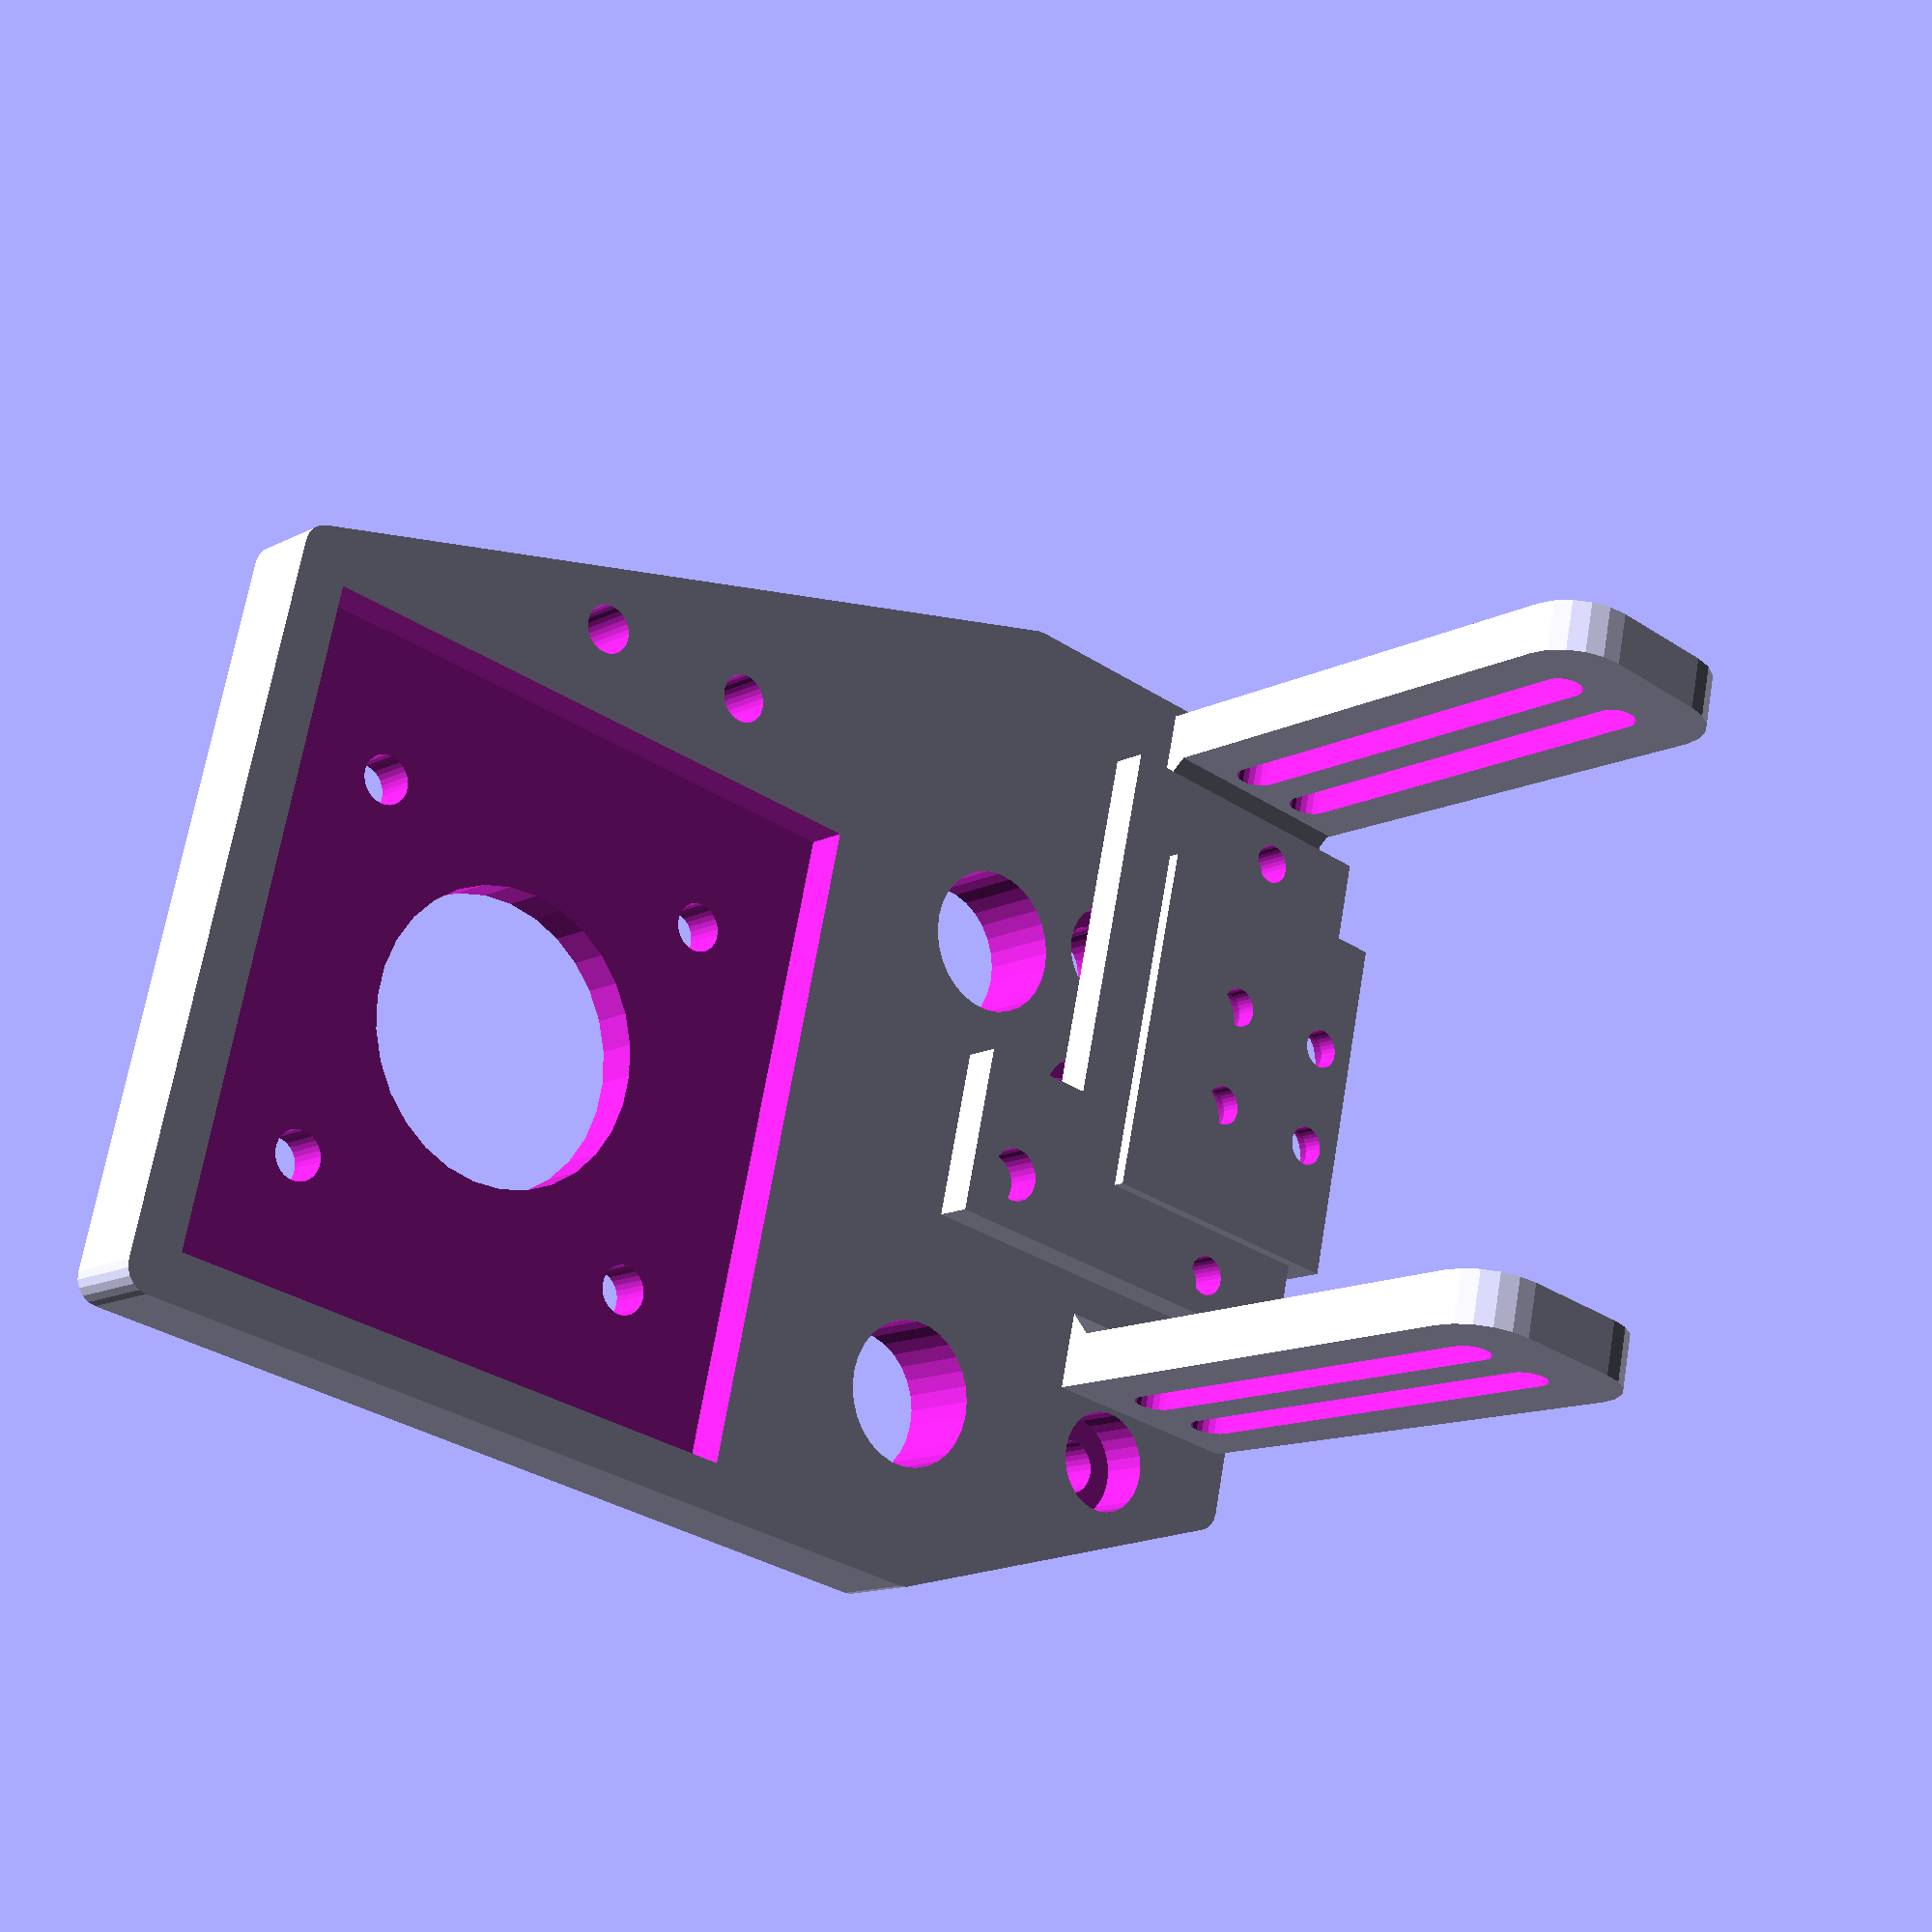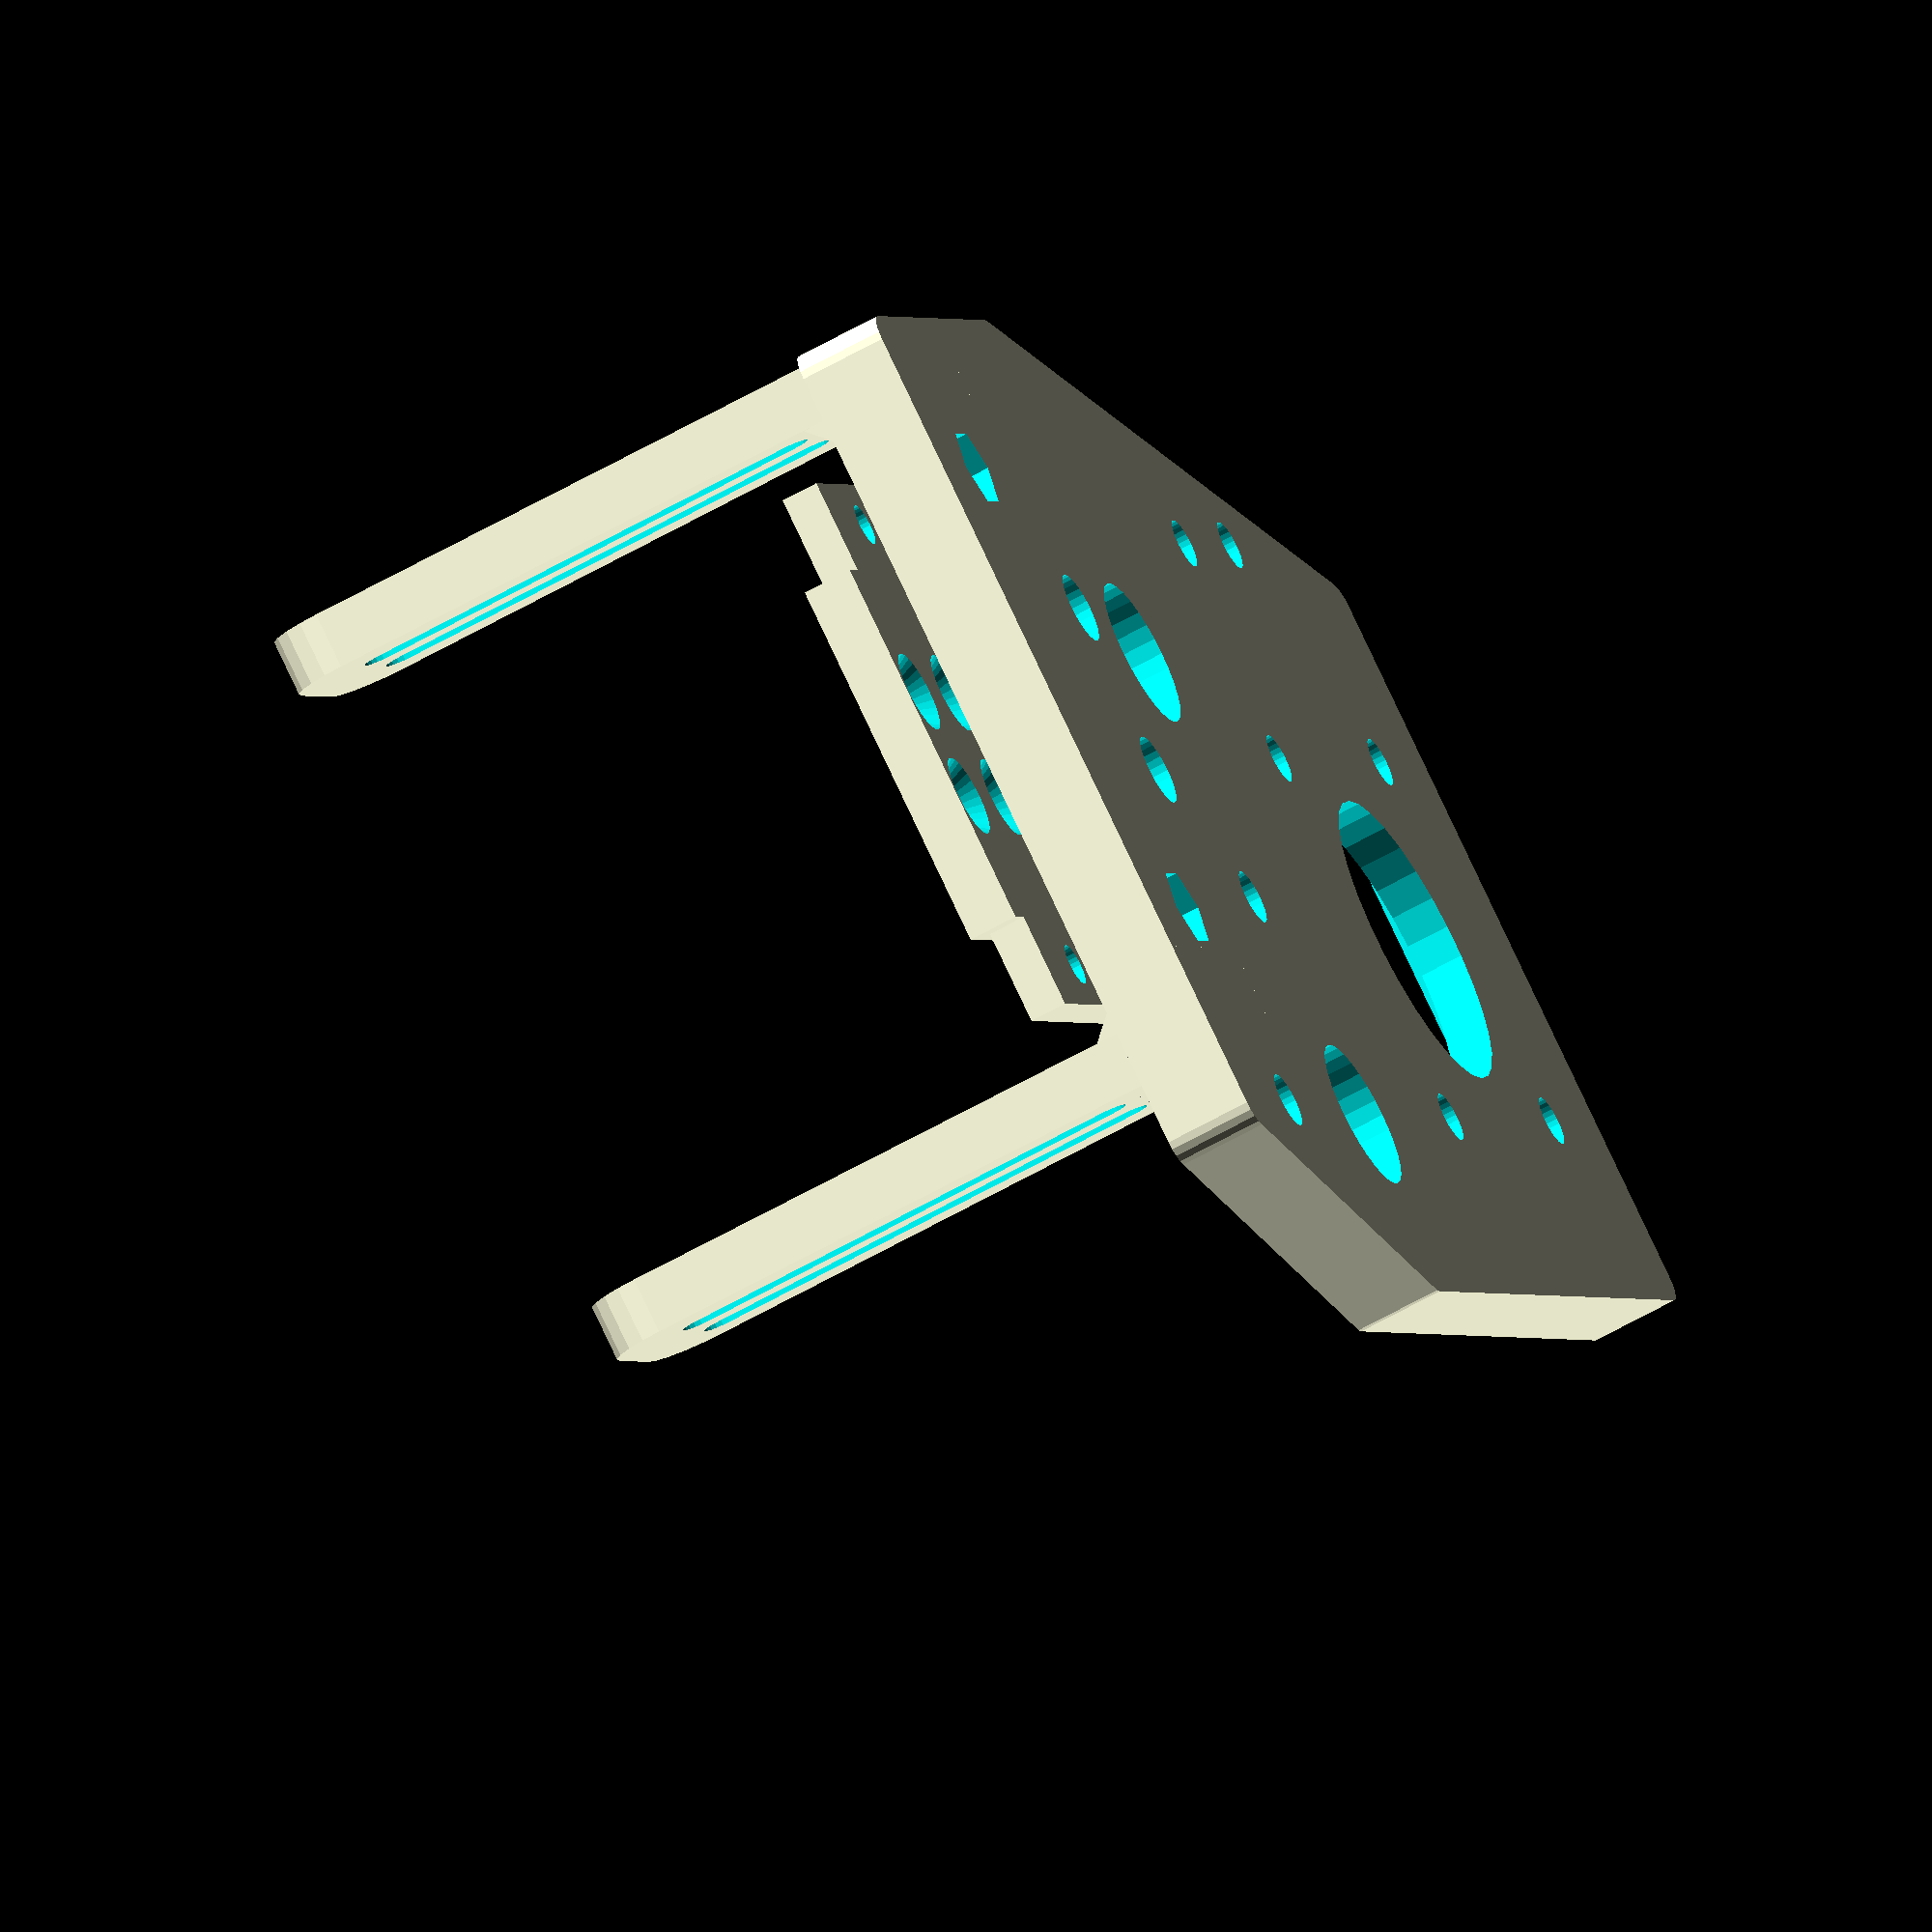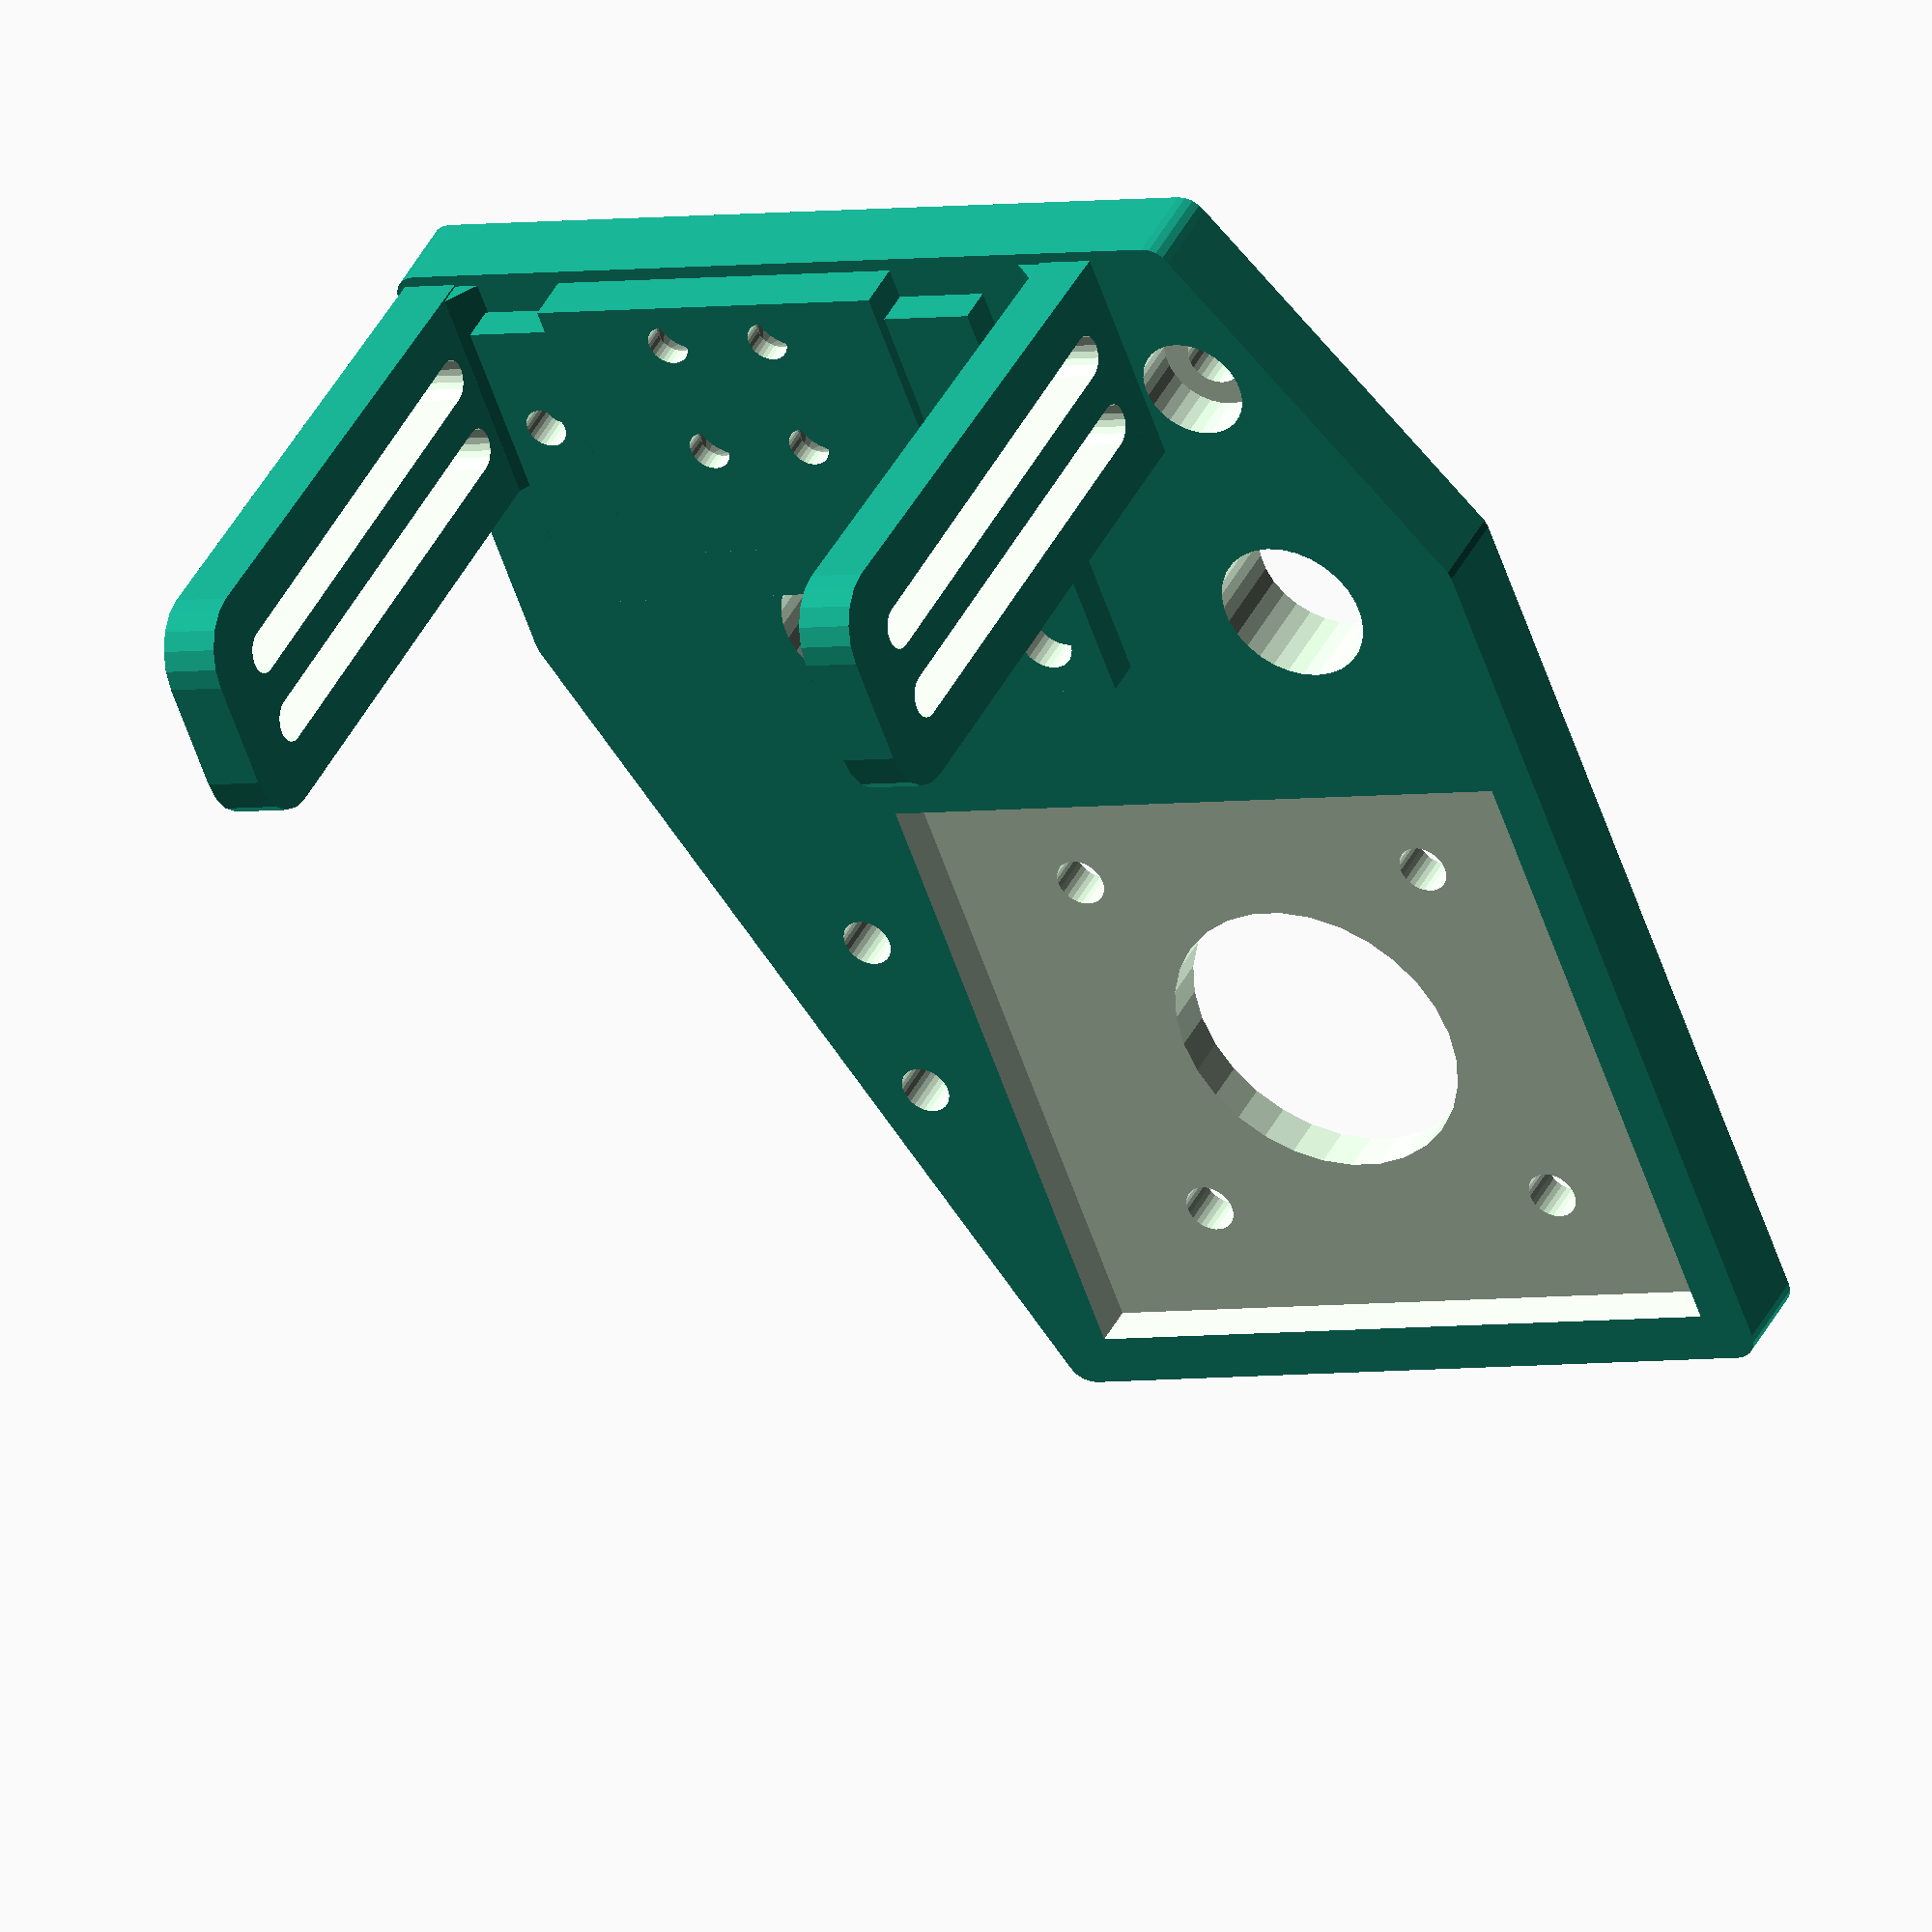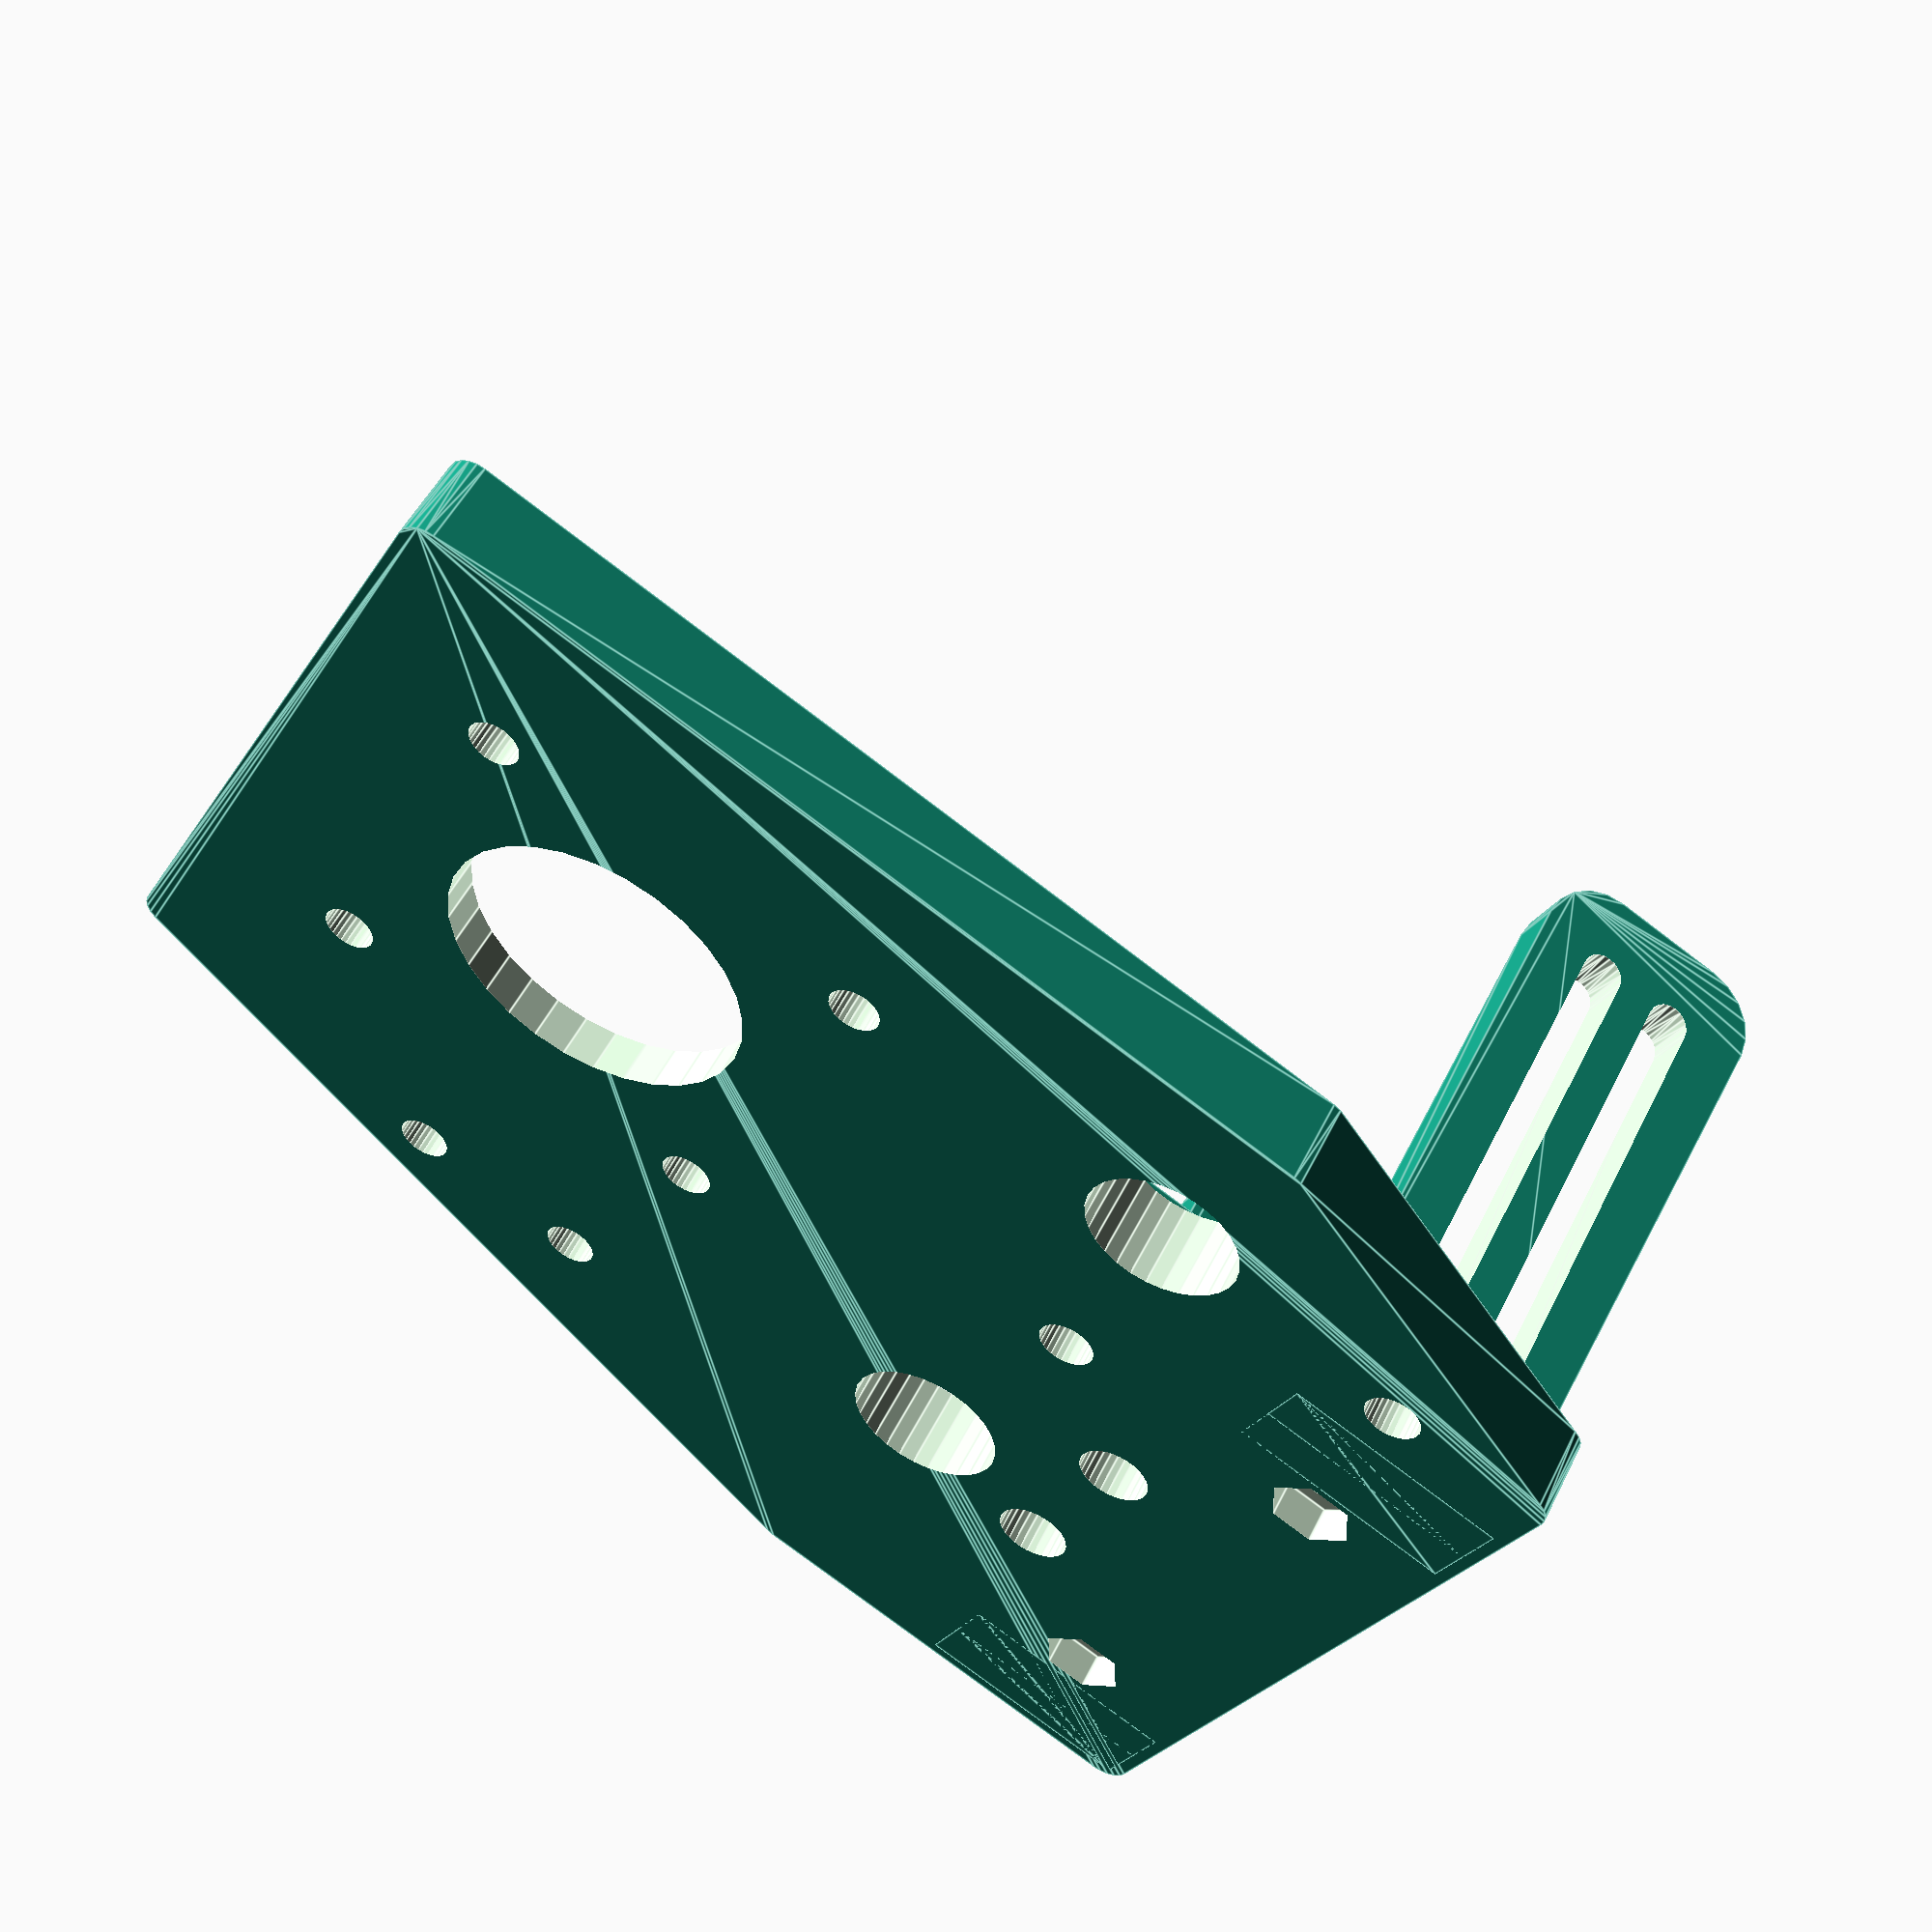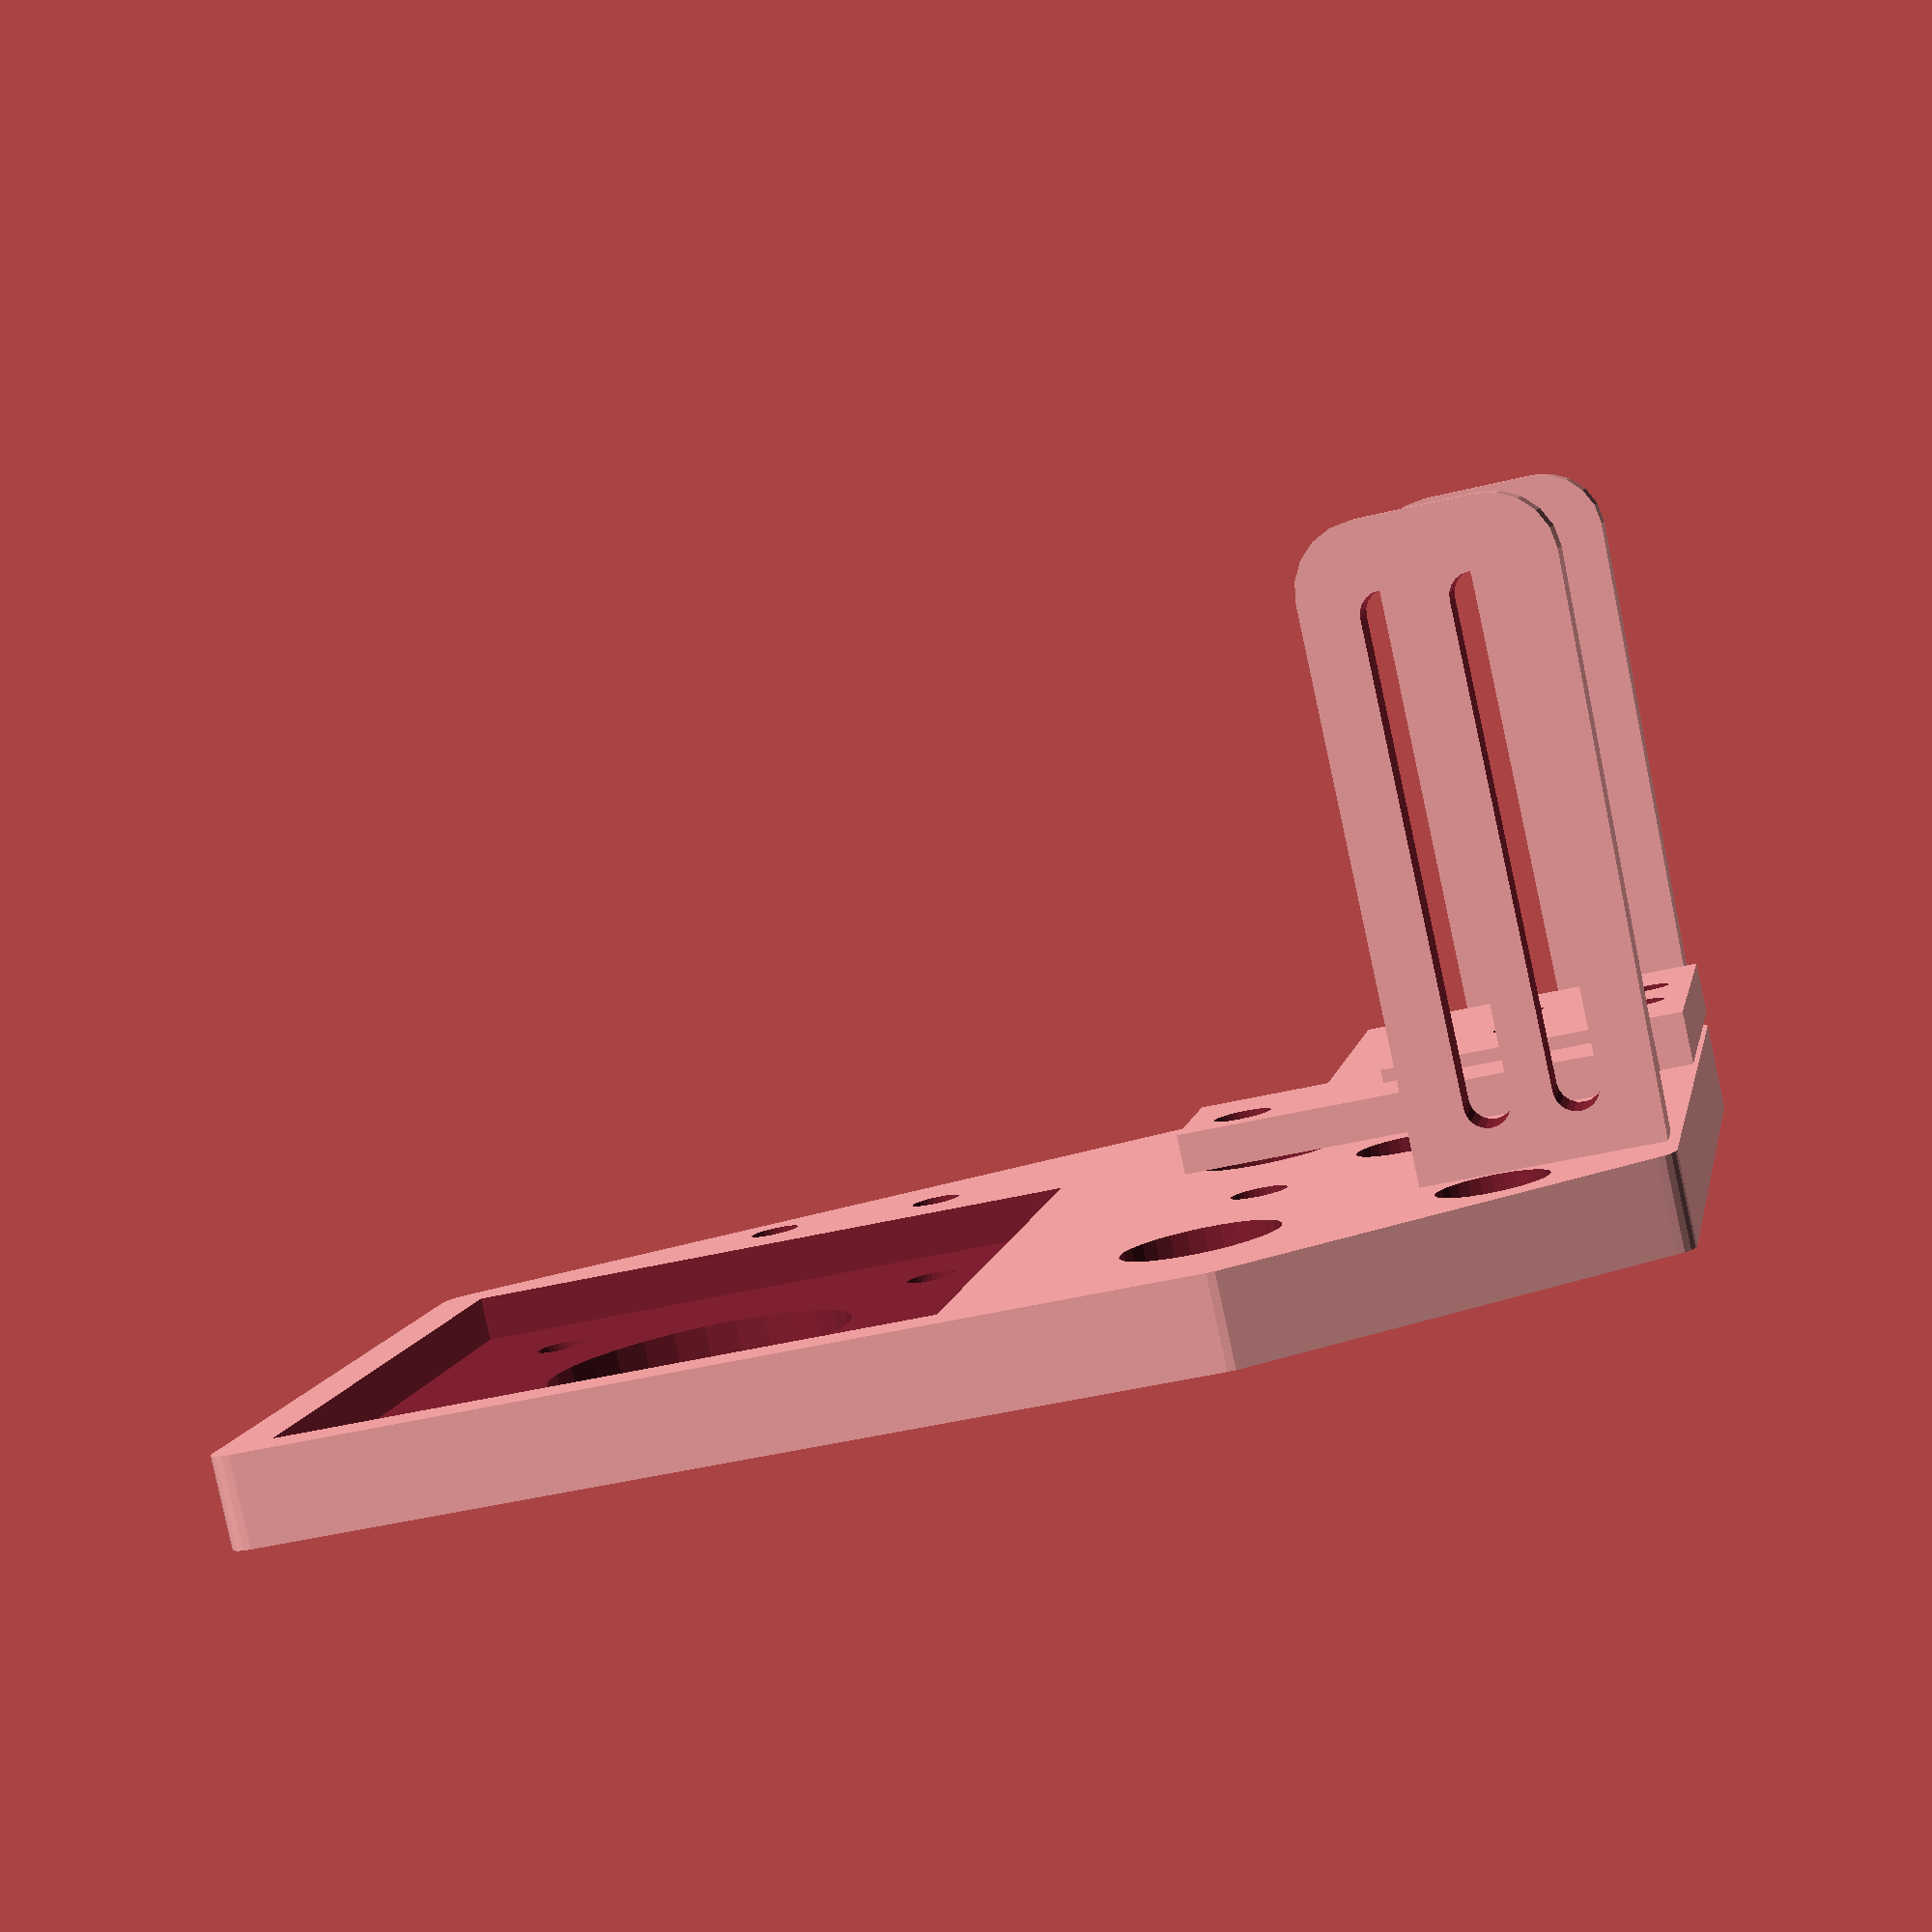
<openscad>
draft=0;
$fn=30;
closem3=1.675;
normalm3=1.7;
loosem3=2;
eart=4.5;
// bighead 9.50
//little spacer 4.88
//18.85 outside
//9.30 inside
// 16.58 11.46
// bot spacer top screw
// 19.64 
// right to screw 11.45
// screw to screw 49.24
// inside 30.57
//  Head Diameter: 5.8mm; Head Height: 2.2mm; Thread Pitch: 0.5mm; Thread Dia. : 3mm 
cmounts= [[ 60,25],[60,39]];
carriage = [[47.5,35.25],[47.5,35.25-39.9]];
carriager= 6;
module ear(right=false) {
    earz1 = 40+10;
    earz2 = 15+23+10;
    difference() {
        union() {hull() {
       cube([18,eart,5]);
       translate([5,0,earz1])
           rotate([-90,0,0]) cylinder(r=5,h=eart);
       translate([5+9,0,earz1])
           rotate([-90,0,0]) cylinder(r=5,h=eart);

    }
    hull() {
       if (! right) {cube([18,eart+4,5]);} else
       translate([0,-4,0])cube([18,eart+4,5]);
       translate([0,0,8])
         cube([18,eart,1]);

    }
}

   hull(){ translate([6,-.1,12]) rotate([-90,0,0]) cylinder(r=normalm3,h=6);
    translate([6,-.1,earz2]) rotate([-90,0,0]) cylinder(r=normalm3,h=6);
   }
   hull(){ translate([4.5+8,-.1,12]) rotate([-90,0,0]) cylinder(r=normalm3,h=6);
    translate([4.5+8,-.1,earz2]) rotate([-90,0,0]) cylinder(r=normalm3,h=6);
   };
//   hull() {   translate([14.25,-.1,16]) rotate([-90,0,0]) cylinder(r=normalm3,h=6);
//   translate([14.25,-.1,17]) rotate([-90,0,0]) cylinder(r=normalm3,h=6);
//     }
    };
}
module motorhole(mr=12,h=4){
      rotate([-90,0,0])
        cylinder(r=mr,h=h,$fn=30);
}
module motortab(depth=15){
hull() {    translate([0,0,0])
      rotate([0,90,0])
      cylinder(r=3,h=3);
    translate([0,0,40])
      rotate([0,90,0])
      cylinder(r=3,h=3);
    translate([0,-depth,0])
      rotate([0,90,0])
      cylinder(r=3,h=3);
}
}
    pw=50;
    ph=42;

module motorholes(h=3) {
    translate([pw/2,-.1,6.5+15.5])
        motorhole(mr=12,h=h+1);
    translate([pw/2-15.5,-.1,6.5])
        motorhole(mr=loosem3,h=h+1);
    translate([pw/2+15.5,-.1,6.5])
        motorhole(mr=loosem3,h=h+1);
    translate([pw/2-15.5,-.1,6.5+31])
        motorhole(mr=loosem3,h=h+1);
    translate([pw/2+15.5,-.1,6.5+31])
        motorhole(mr=loosem3,h=h+1);
};
module motormount(h=3,holeonly=false) {
   translate([-pw/2,0,0])
    if (! holeonly)     difference() {union() {cube([pw,h,43]);
    }
        motorholes(h);
    } else {
        motorholes(h);

}
}
module mounthole(ch,cw,h1,h2,r1,r2) {
translate([ch+5,cw-4.5,h2]) cylinder(h=h1,r1=r1,r2=r2);
translate([ch+5,cw+4.5,h2]) cylinder(h=h1,r1=r1,r2=r2);
translate([ch-5,cw+4.5,h2]) cylinder(h=h1,r1=r1,r2=r2);
translate([ch-5,cw-4.5,h2]) cylinder(h=h1,r1=r1,r2=r2);
}
plateh=7;
hotendcentery=32;
mcx = 5;
// Titan offset from center 11.1
// Chimera +10 -10 from centerline
// Titan 13.5 from base
// Chimera 6mm
// baseplate 7mm
// extruder base 3.5mm  
// need delta of 3.5mm
// hotend base 4mm
// 
// Chimera 6+7+4 = 17.0
// Extruder 3.5+13.5 1
mcy = hotendcentery-11.1-10;
difference() {union() {
difference() {union() {//cube([80,64,3]);
    $fn=20;
   hull(){
    translate([47+33,62,0]) cylinder(r=2,h=plateh);
    translate([47,62,0]) cylinder(r=2,h=plateh);
    translate([47+33,-4,0]) cylinder(r=2,h=plateh);
    translate([-5+32,-10+40,0]) cylinder(r=2,h=plateh);
    translate([-22,-18,0]) cylinder(r=2,h=plateh);
    translate([-22,40,0]) cylinder(r=2,h=plateh);
    translate([50,-18,0]) cylinder(r=2,h=plateh);
       }
       
    translate([63,1,0]) ear();
    translate([63,64-1-eart,0]) ear(right=true);
}
// Extruder cutout
//translate([mcx-50/2,mfy+3.01,3]) cube([50,130,5]);
//translate([mcx-50/2,mfy+15,3]) cube([57,130,5]);
    translate([mcx-25+3,mcy,0]) rotate([90,0,90]) motormount(h=6,holeonly=true);
    translate([mcx-(50/2),mcy-(54/2),3.5]) cube([50,54,5]);

//translate([mcx-50/2,mfy+5+3.1,-.1]) cube([25,30,5.2]);
// Mouting holes and countersink
for (i=cmounts) {
translate([i[0],i[1],-.1]) cylinder(h=10,r=2.85);
translate([i[0],i[1],4.7]) cylinder(h=10,r=4.2);
}
// Clear holes for carriage bolts
for (i=carriage) {
translate([i[0],i[1],-.1]) cylinder(h=10,r=carriager);
translate([i[0],i[1],10]) sphere(r=carriager);
};
// other mount holes
translate([60-10.55,25-10.9,-.1]) cylinder(h=10,r=2.2);
//
// Countersink this one
translate([60-10.5+19.25,25-10.9-17.75,-.1]) cylinder(h=10,r=2.2);
translate([60-10.5+19.25,25-10.9-17.75,3]) cylinder(h=10,r=4.2);


translate([4,45,-.1]) cylinder(h=10,r=loosem3);
translate([18,45,-.1]) cylinder(h=10,r=loosem3);


// Holes to mount the hotend mount
translate([84-25/2,32-19,-.1]) cylinder(h=10,r=closem3);
translate([84-25/2,32+19,-.1]) cylinder(h=10,r=closem3);
translate([84-25/2,32-19,-.1]) cylinder(h=3,r=3.375,$fn=6);
translate([84-25/2,32+19,-.1]) cylinder(h=3,r=3.375,$fn=6);

};

// 10.5+9+10.5 w
// 25h
// now +5
chh=33/2;
cww=46/2;
hsw=10.5+9+10.5;
hsh=23;
//translate([-60,8,0])
translate([80-25,9,10])
difference() {union() {
// main
    translate([0,0.5,0]) cube([25.5,45,3]);
// hotend platform
translate([chh-(hsh/2) , cww - (hsw/2),0]) 
    cube([hsh,hsw,4.0]);
// Tab
    translate([-10,0.5,0]) cube([12,14,3]);
    
}
mounthole(10+9.5,cww,7,-.1,closem3,closem3);
mounthole(10+9.5,cww,2.45,-.1,3.35,closem3);
translate([chh,cww-19,-.1]) cylinder(h=10,r=closem3);
translate([chh,cww+19,-.1]) cylinder(h=10,r=closem3);
//translate([60-10.55,25-10.9,-.1]) cylinder(h=10,r=2.2);
translate([5-10.55,16-10.9,-.1]) cylinder(h=10,r=2.2);

};
};
if (draft == 1 ) {
    translate([-40,-40,2]) cube([200,200,100]);
    translate([-40,-40,-1]) cube([70,150,10]);
};
if (draft == 2 ) {
    translate([-31,-40,-1]) cube([200,200,100]);
};
};


// 11.1 from center
// center is 5.5+15.5+2 from base
// 11.9 from base net
// 6 from base chimera
// net thickness 5.9
</openscad>
<views>
elev=13.3 azim=12.8 roll=319.4 proj=p view=solid
elev=243.5 azim=239.5 roll=60.2 proj=o view=solid
elev=140.6 azim=69.3 roll=156.1 proj=o view=wireframe
elev=309.4 azim=152.0 roll=205.6 proj=p view=edges
elev=265.3 azim=190.7 roll=167.7 proj=p view=solid
</views>
